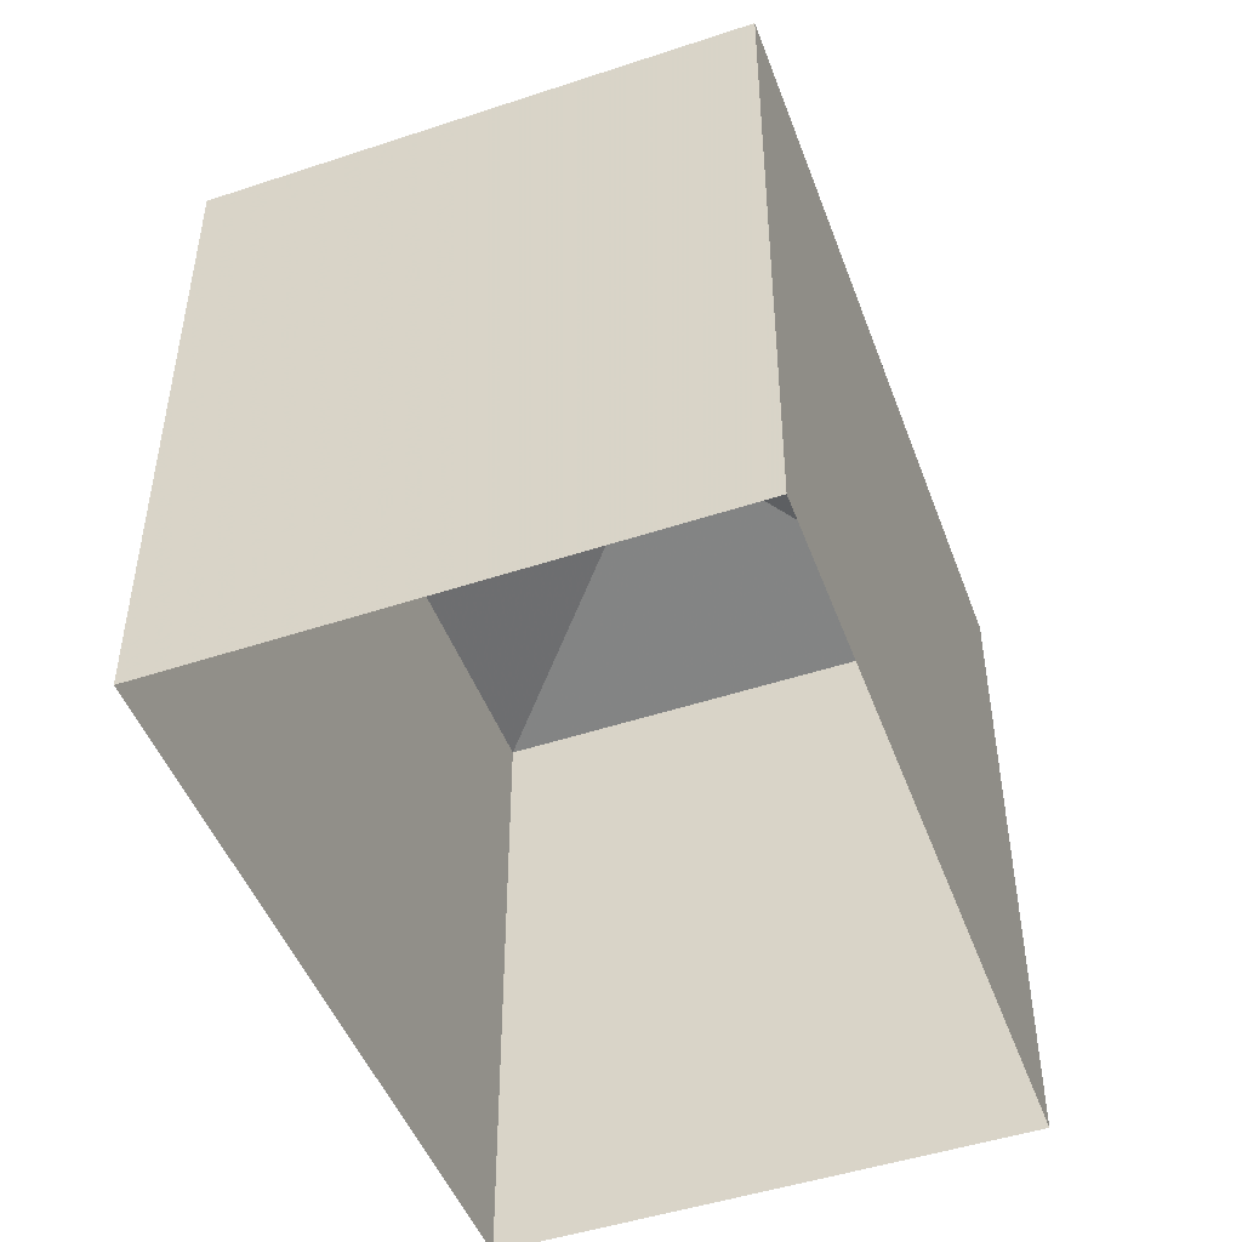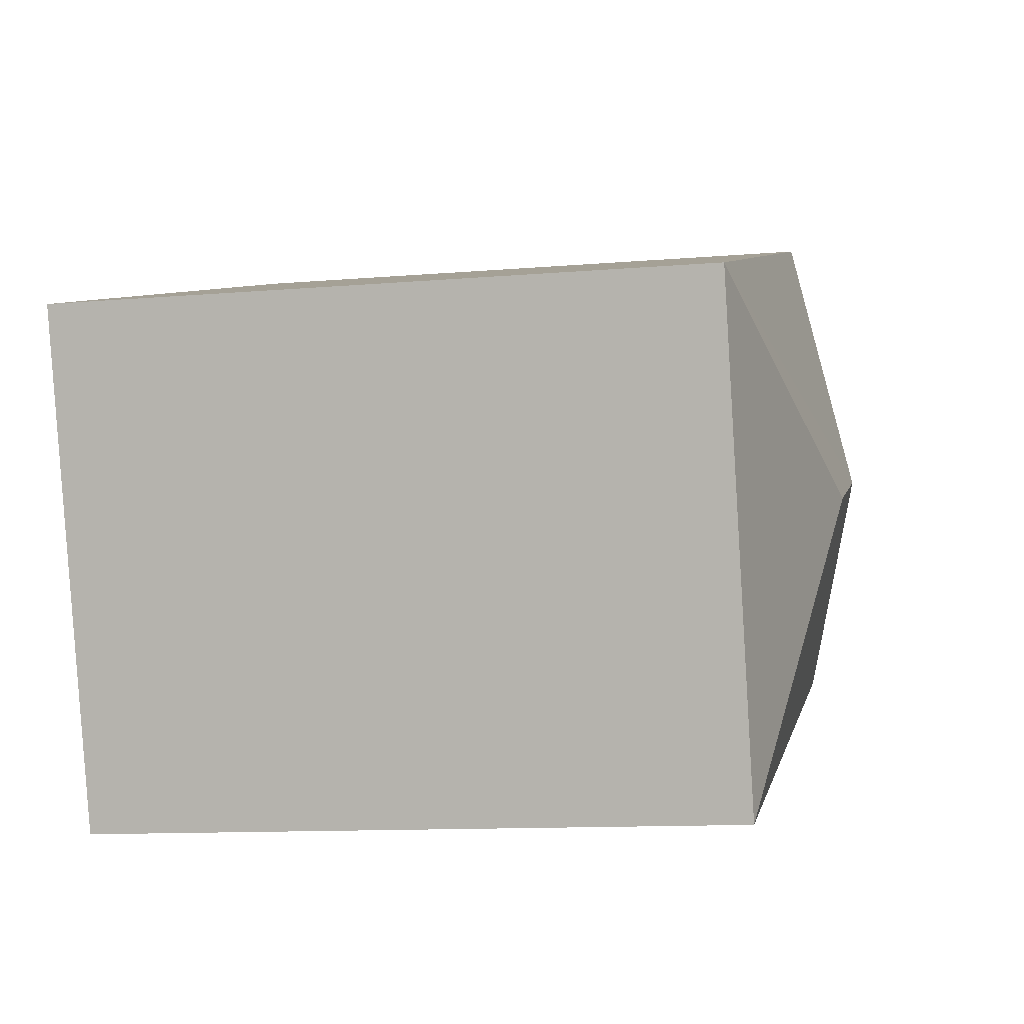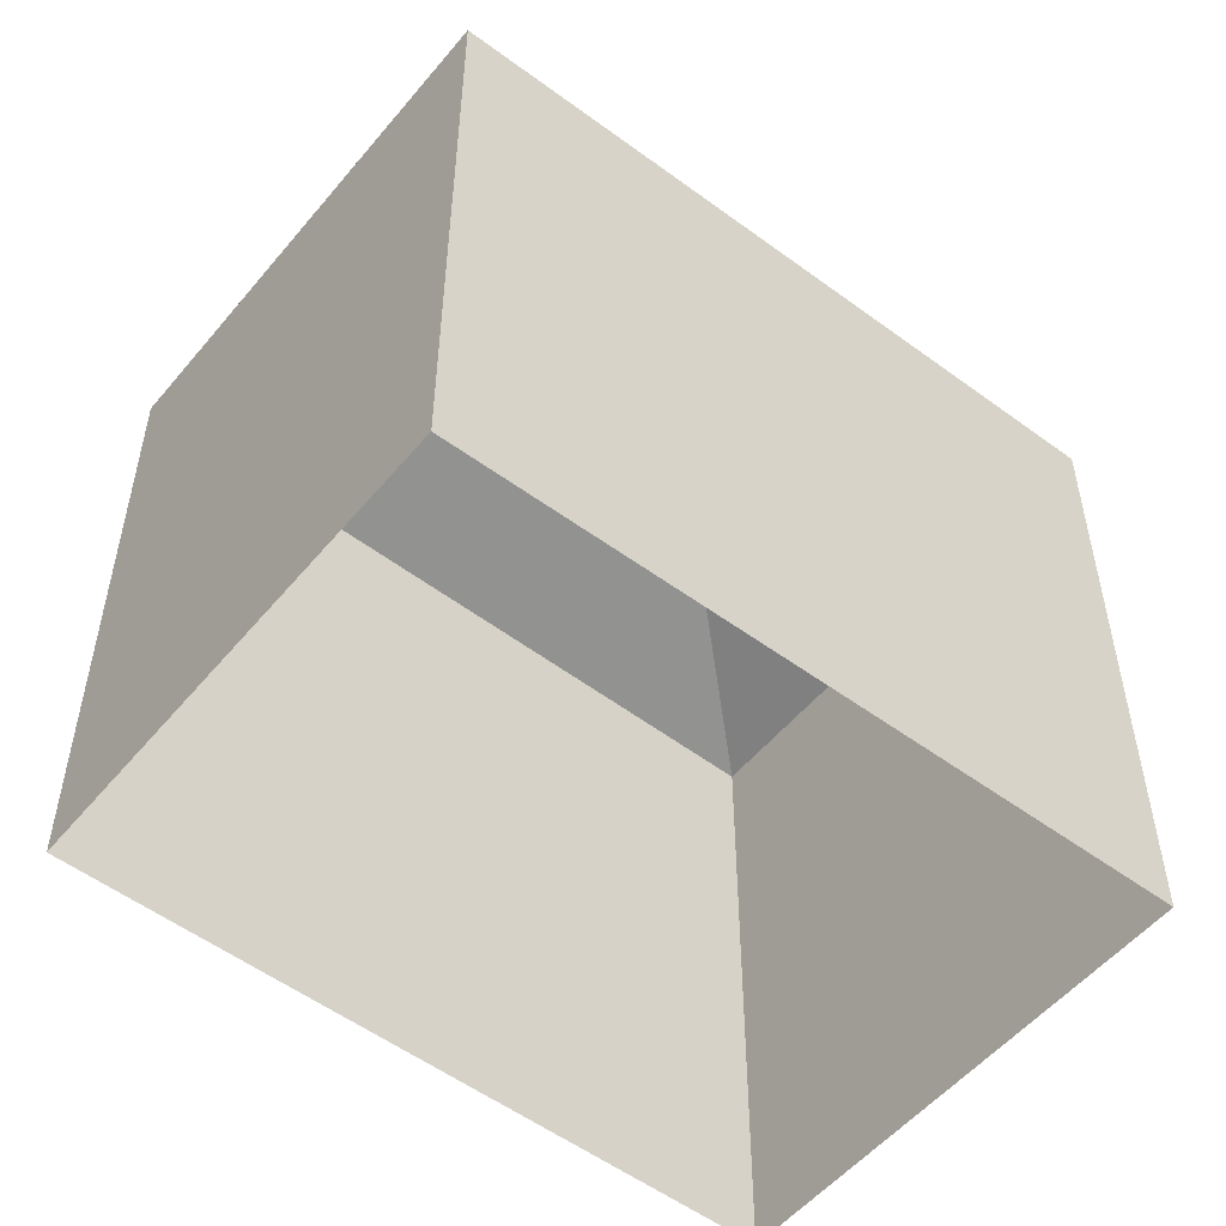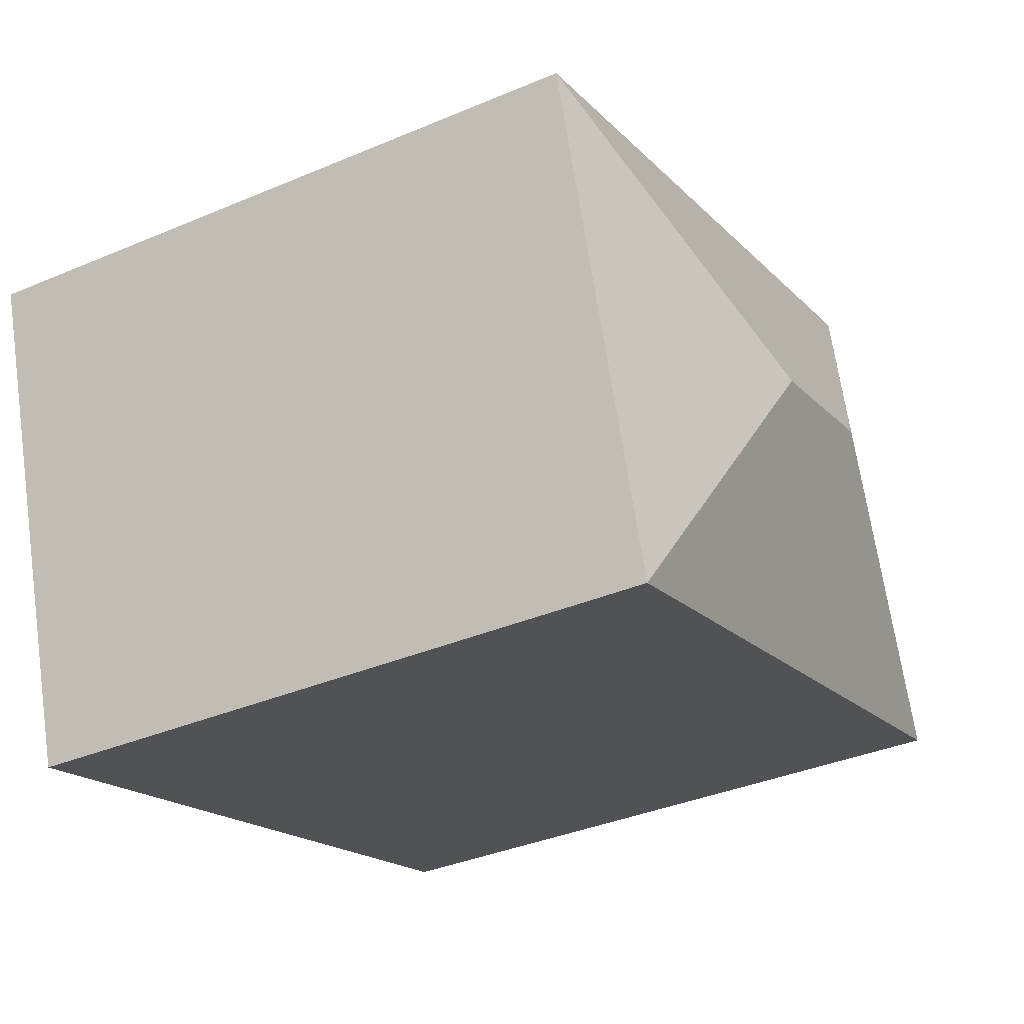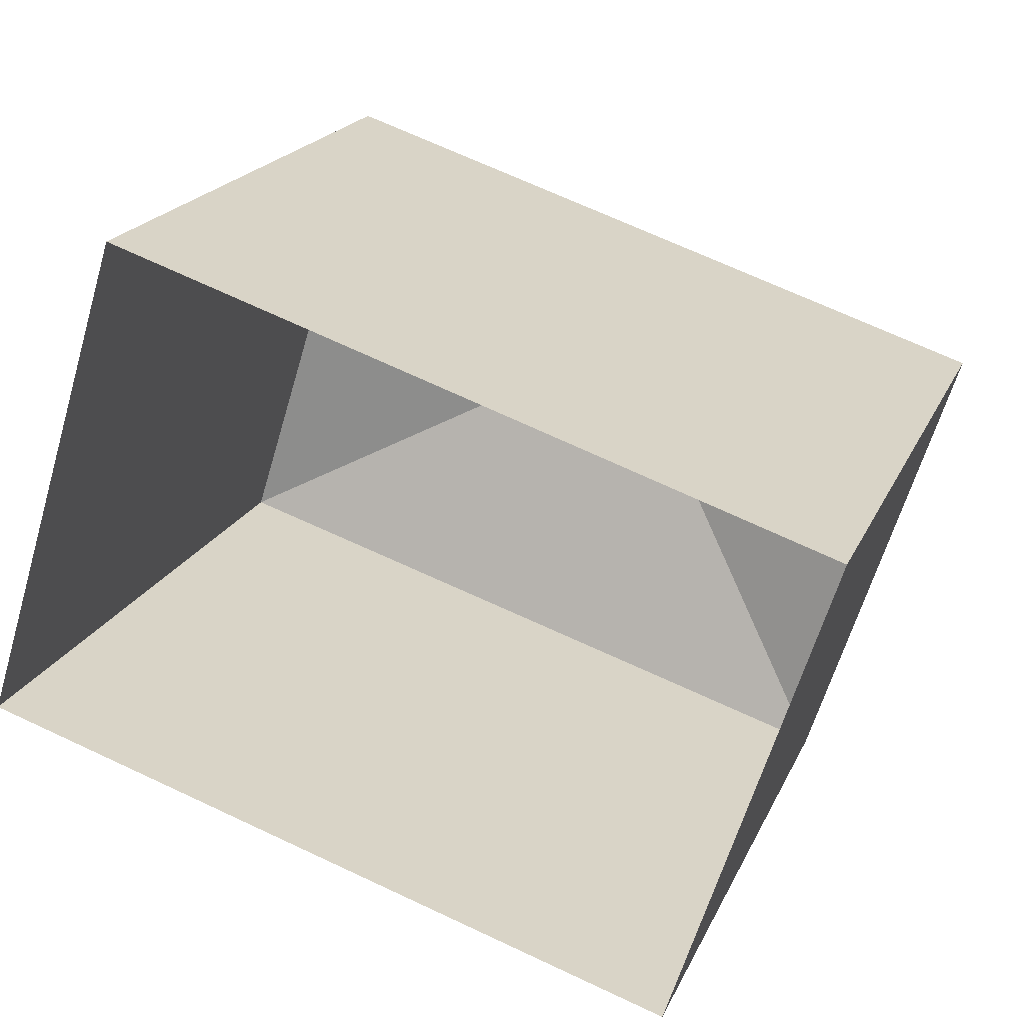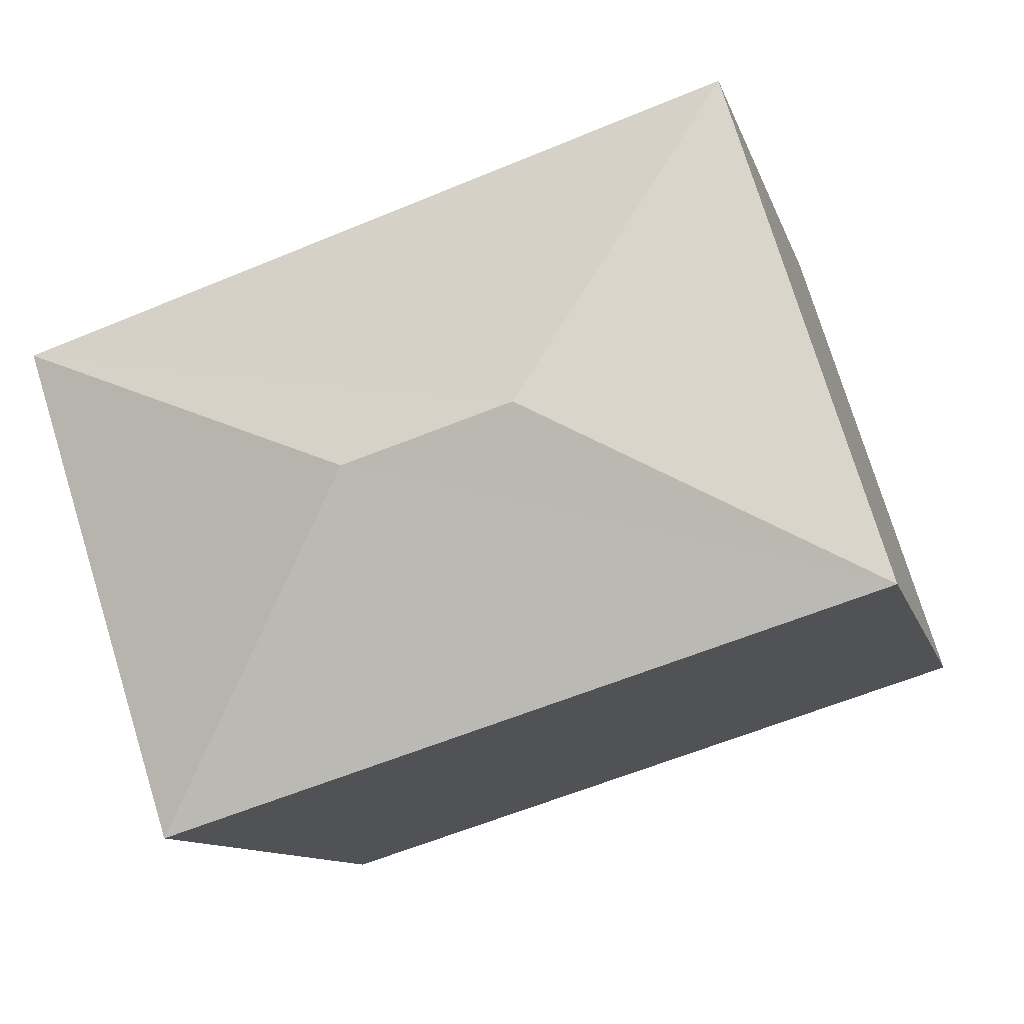
<metadata>
{"format":"obj","ext":"obj","renderer":"f3d","projection":"perspective","resolution":1024,"background":"white","views":[{"elev":-48.4,"azim":127.9,"up":"+Z"},{"elev":-11.6,"azim":-78.2,"up":"+Y"},{"elev":-52.8,"azim":-21.0,"up":"+Z"},{"elev":-36.9,"azim":-61.3,"up":"+Y"},{"elev":20.3,"azim":-161.1,"up":"+Y"},{"elev":-10.7,"azim":13.7,"up":"+Y"}]}
</metadata>
<code>
v -8.914e+04 -1.01e+05 1.567
v -8.913e+04 -1.01e+05 1.567
v -8.914e+04 -1.01e+05 1.569
v -8.913e+04 -1.01e+05 1.566
v -8.914e+04 -1.01e+05 8.586
v -8.913e+04 -1.01e+05 7.847
v -8.913e+04 -1.01e+05 7.845
v -8.914e+04 -1.01e+05 8.587
v -8.914e+04 -1.01e+05 7.848
v -8.914e+04 -1.01e+05 7.847
f 1 2 3
f 1 4 2
f 5 6 7
f 5 8 6
f 6 8 9
f 8 10 9
f 10 5 7
f 8 5 10
f 10 1 3
f 9 10 3
f 7 4 1
f 10 7 1
f 7 2 4
f 7 6 2
f 6 3 2
f 6 9 3

</code>
